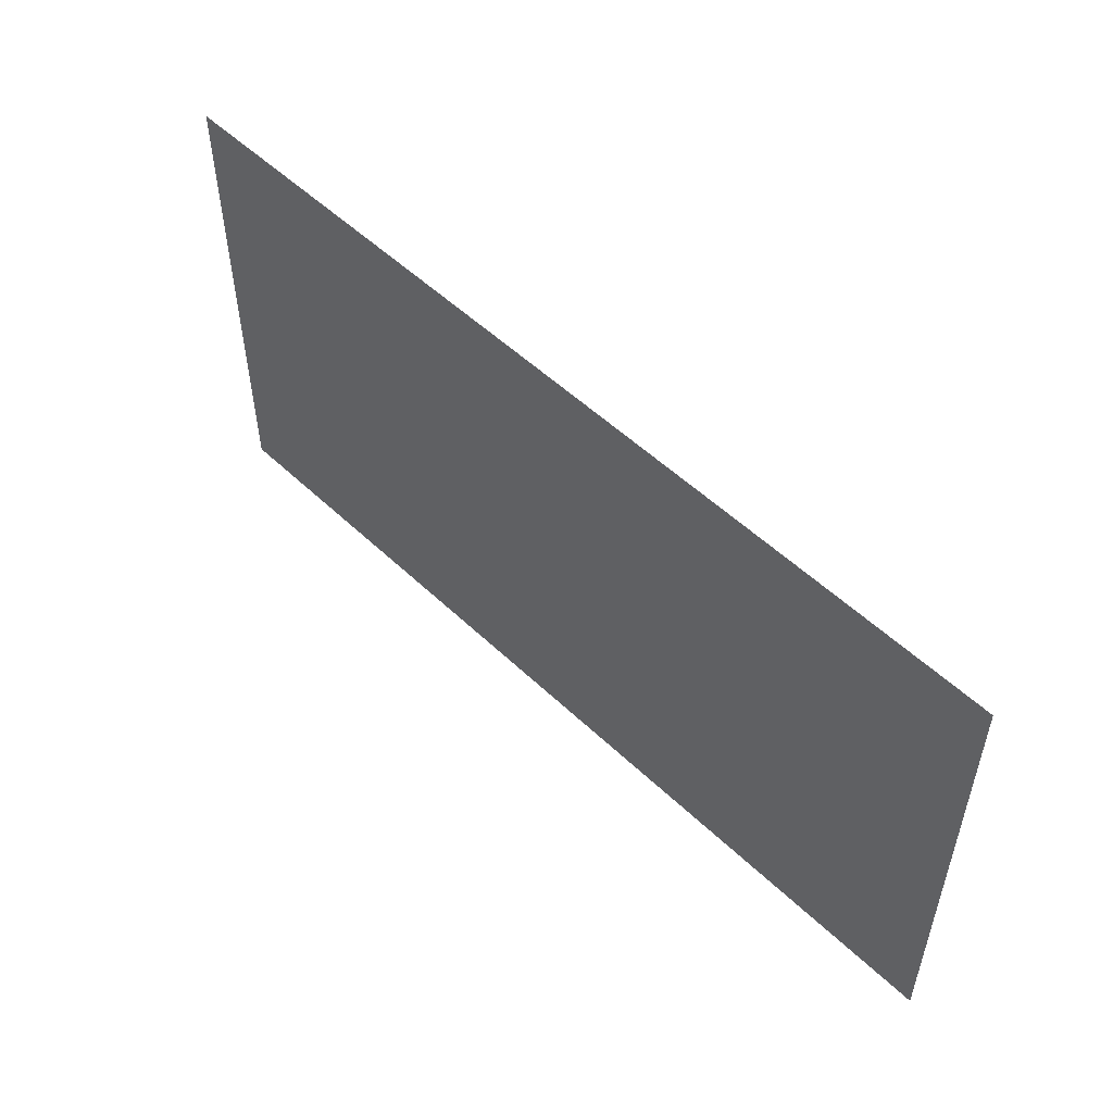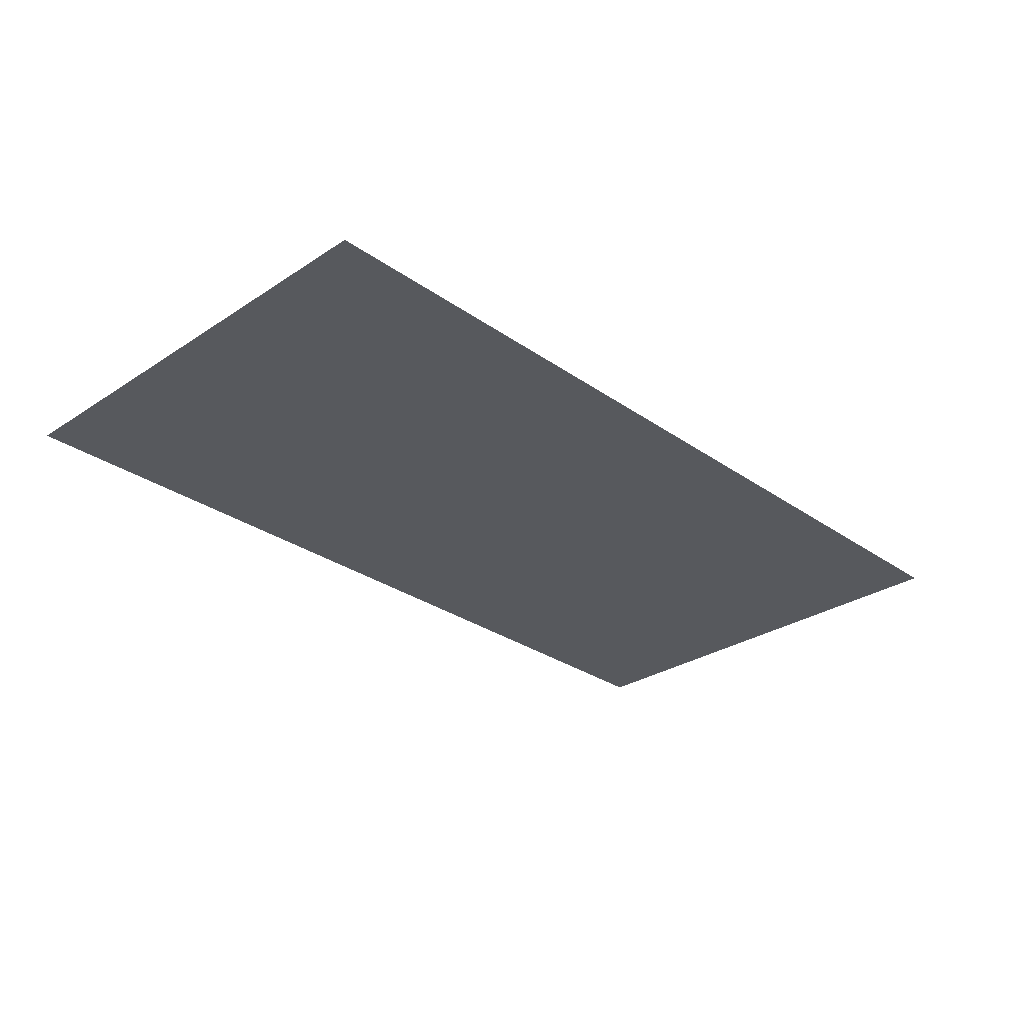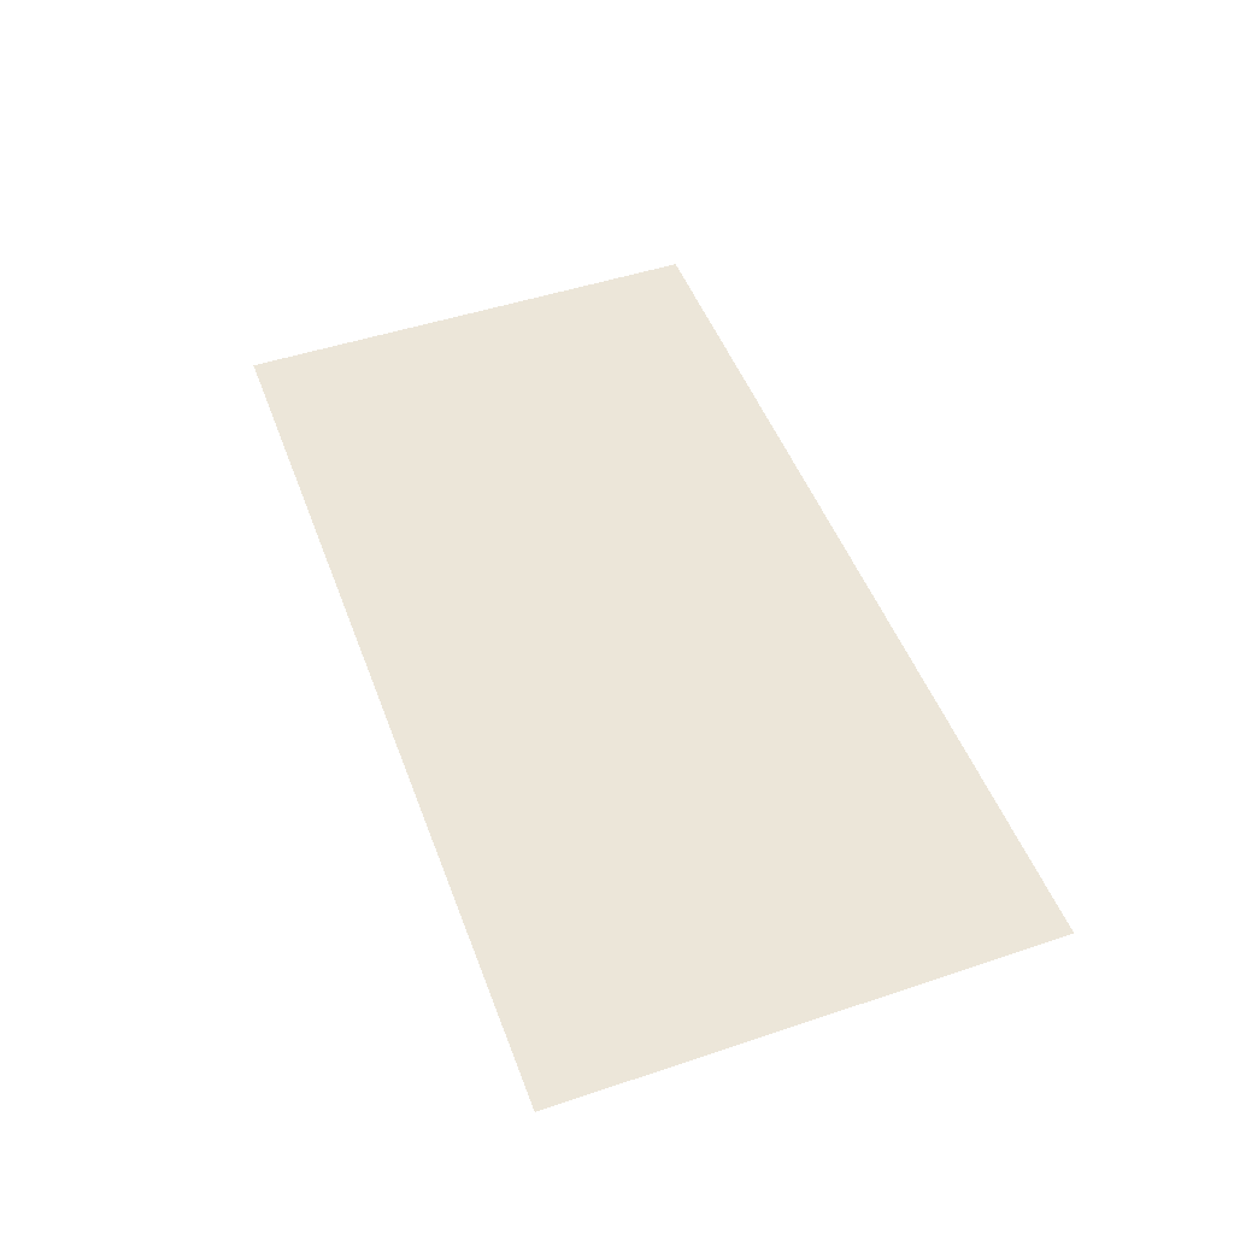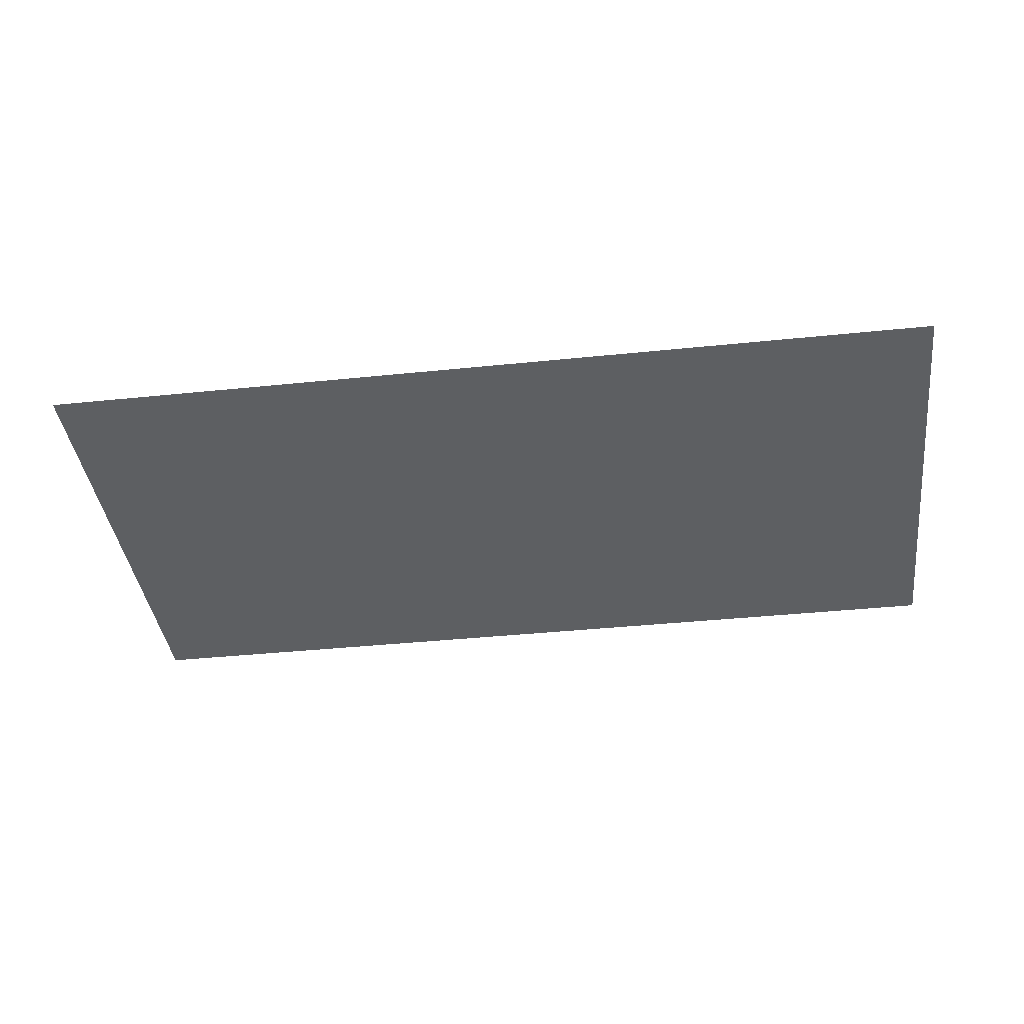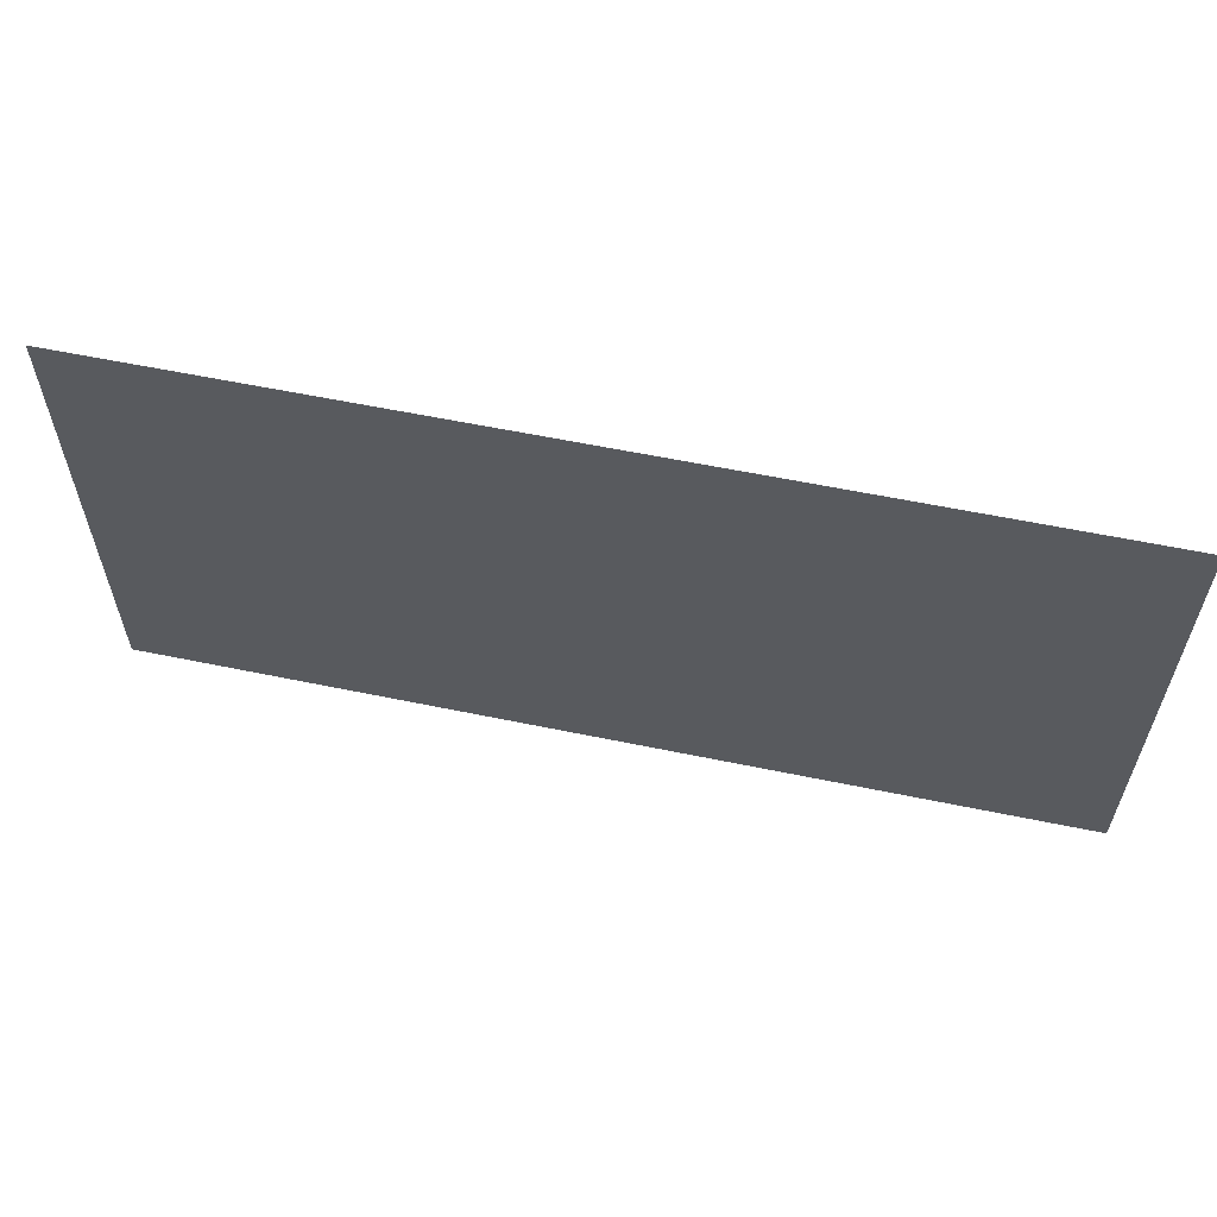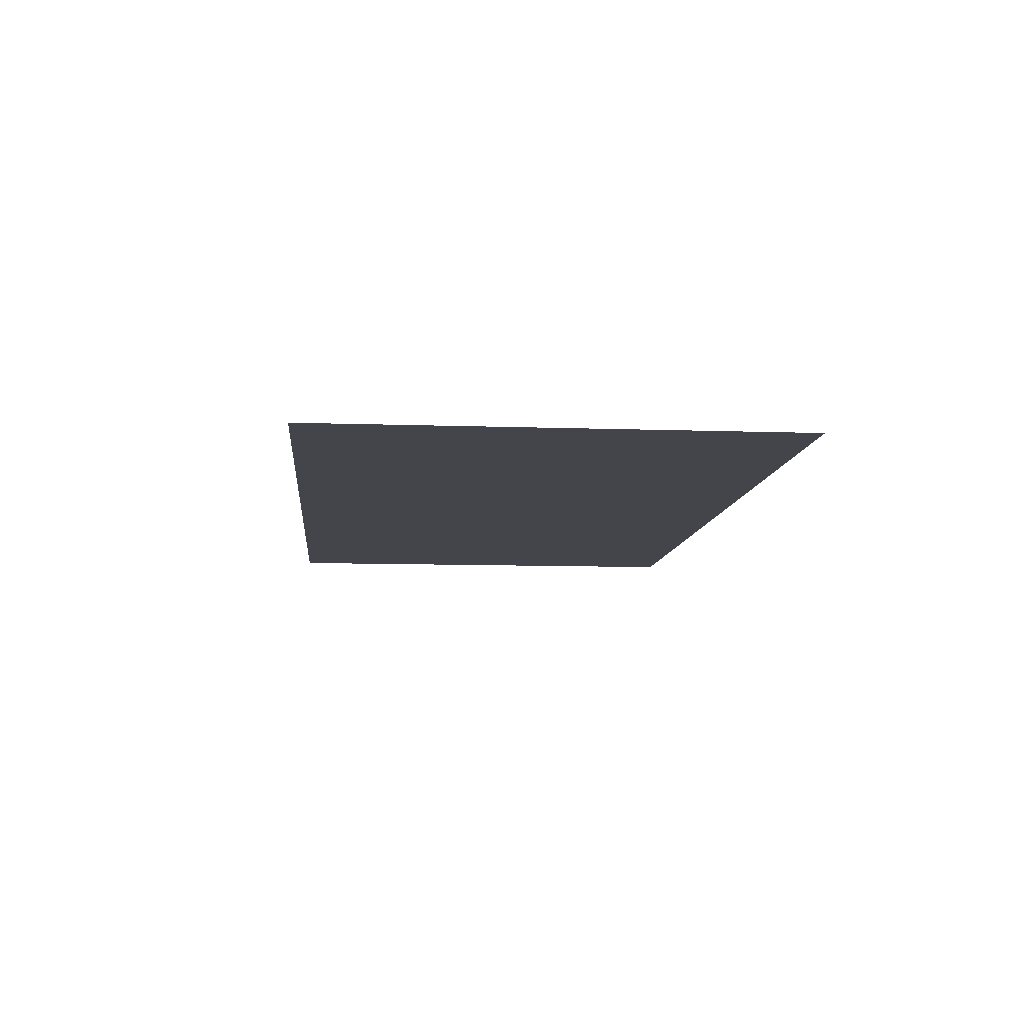
<metadata>
{"format":"obj","ext":"obj","renderer":"f3d","projection":"perspective","resolution":1024,"background":"white","views":[{"elev":52.8,"azim":45.5,"up":"+Z"},{"elev":-29.3,"azim":-45.9,"up":"+Y"},{"elev":49.2,"azim":69.8,"up":"+Y"},{"elev":-39.6,"azim":7.3,"up":"+Y"},{"elev":59.5,"azim":-168.0,"up":"+Z"},{"elev":-9.3,"azim":-95.3,"up":"+Y"}]}
</metadata>
<code>
o Grass_Plane.086
v -574.2 -0.1985 305.3
v 565.8 -0.1985 305.3
v -574.2 -0.1985 -284.7
v 565.8 -0.1985 -284.7
f 2 3 1
f 2 4 3

</code>
